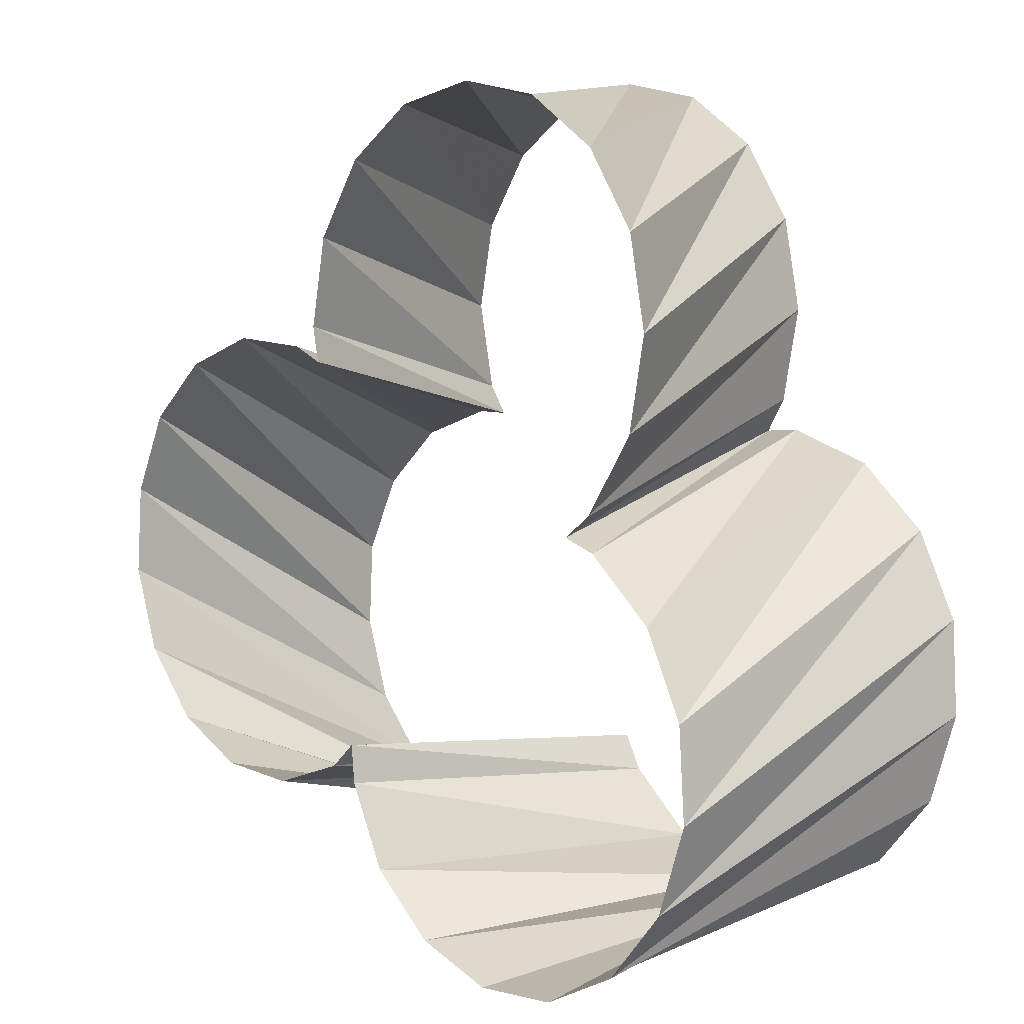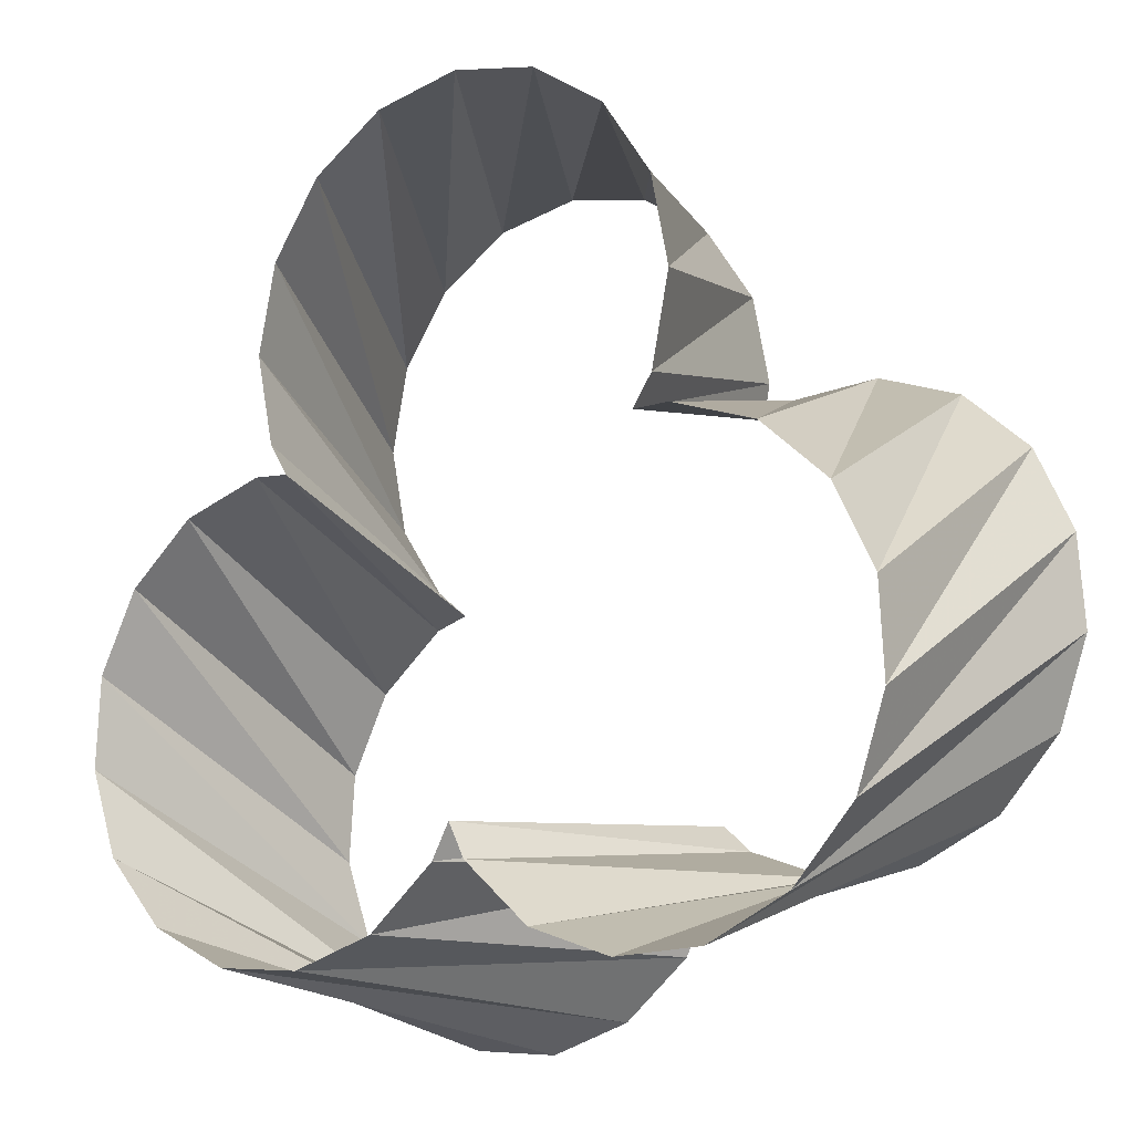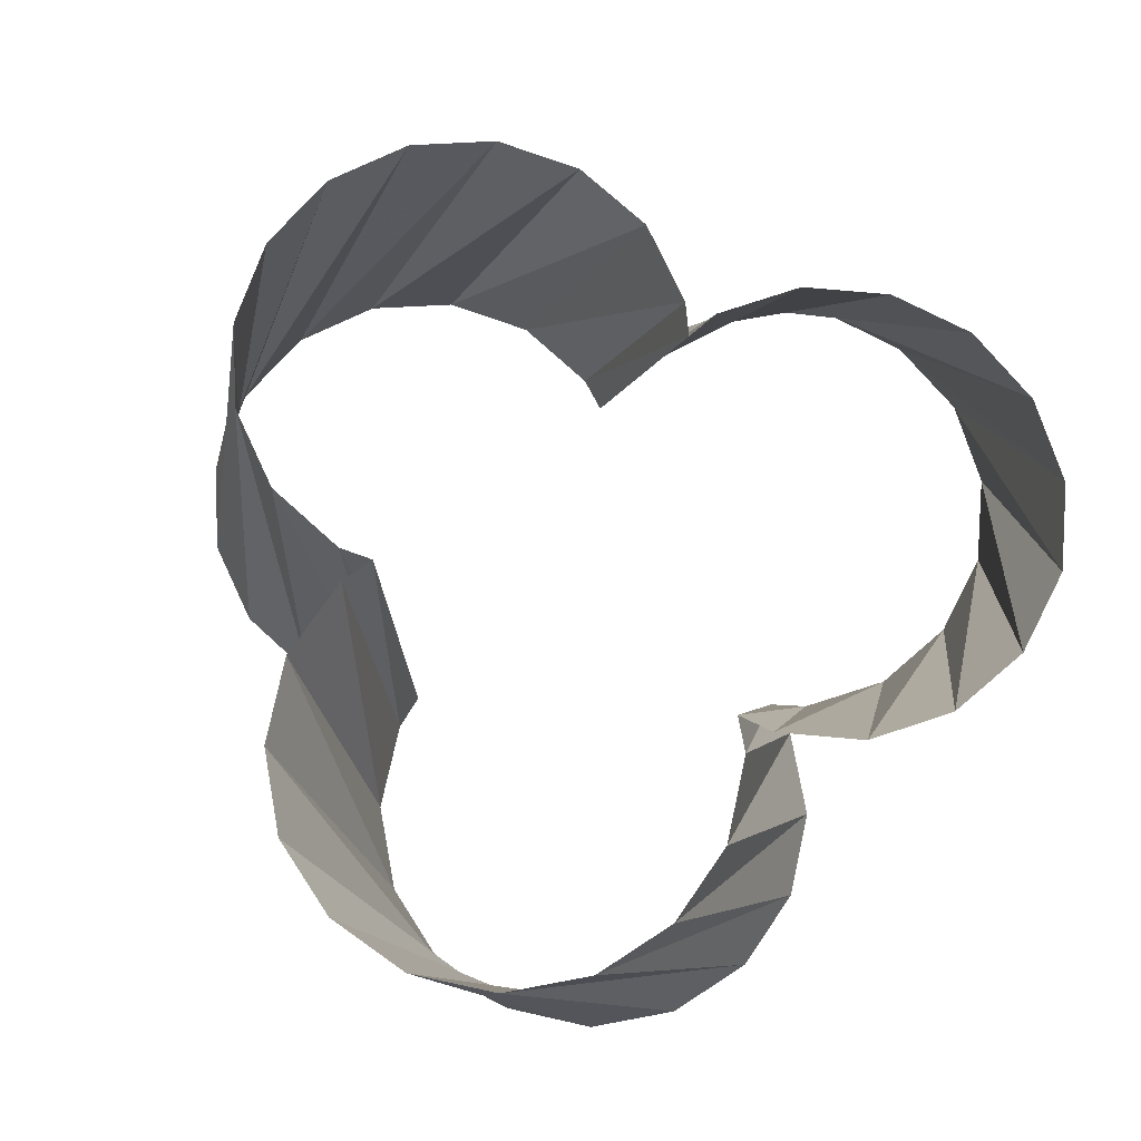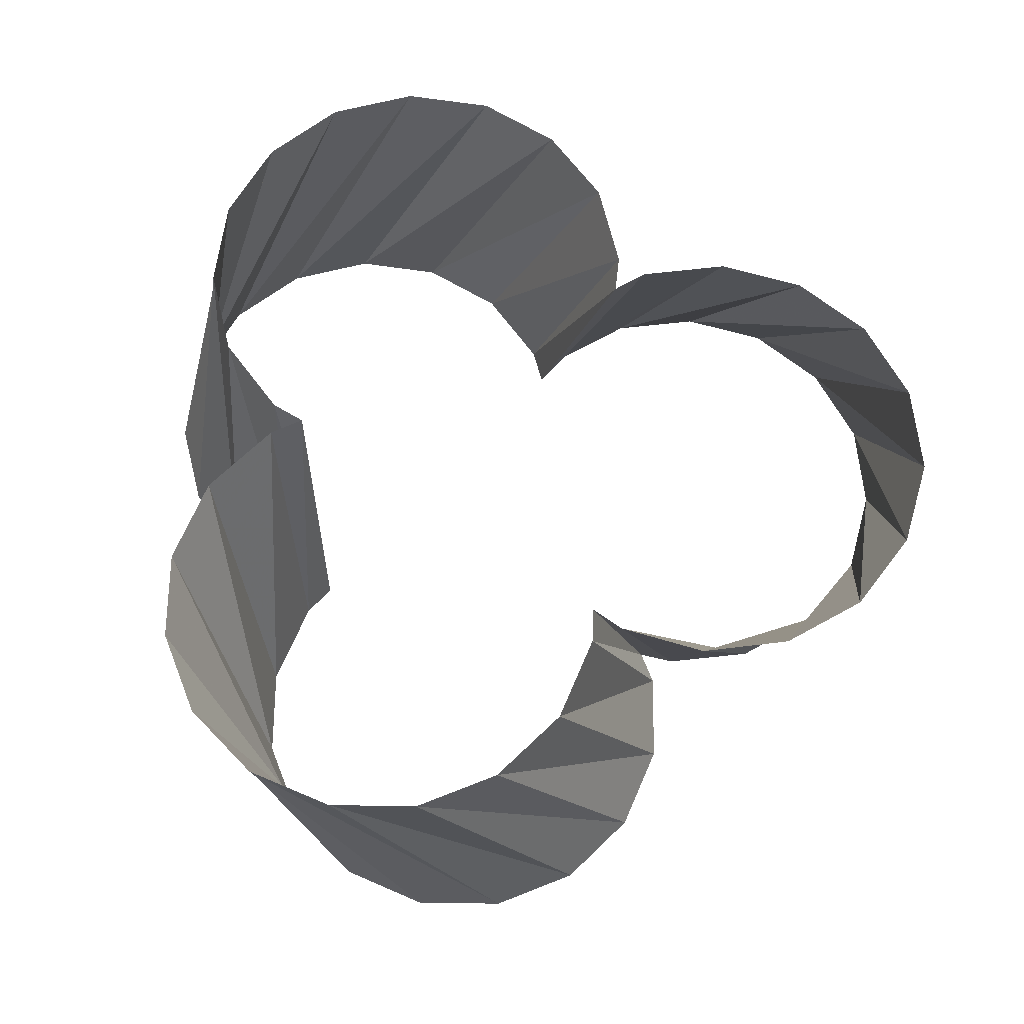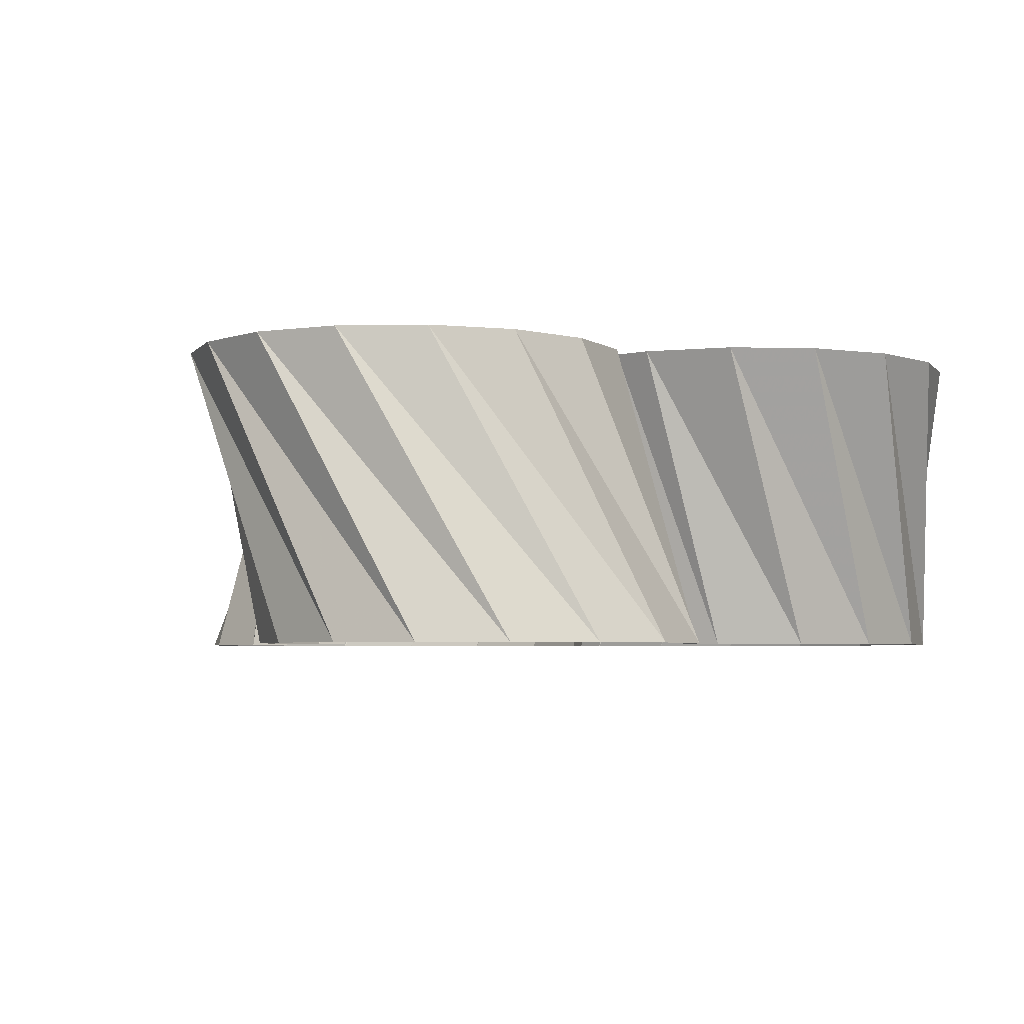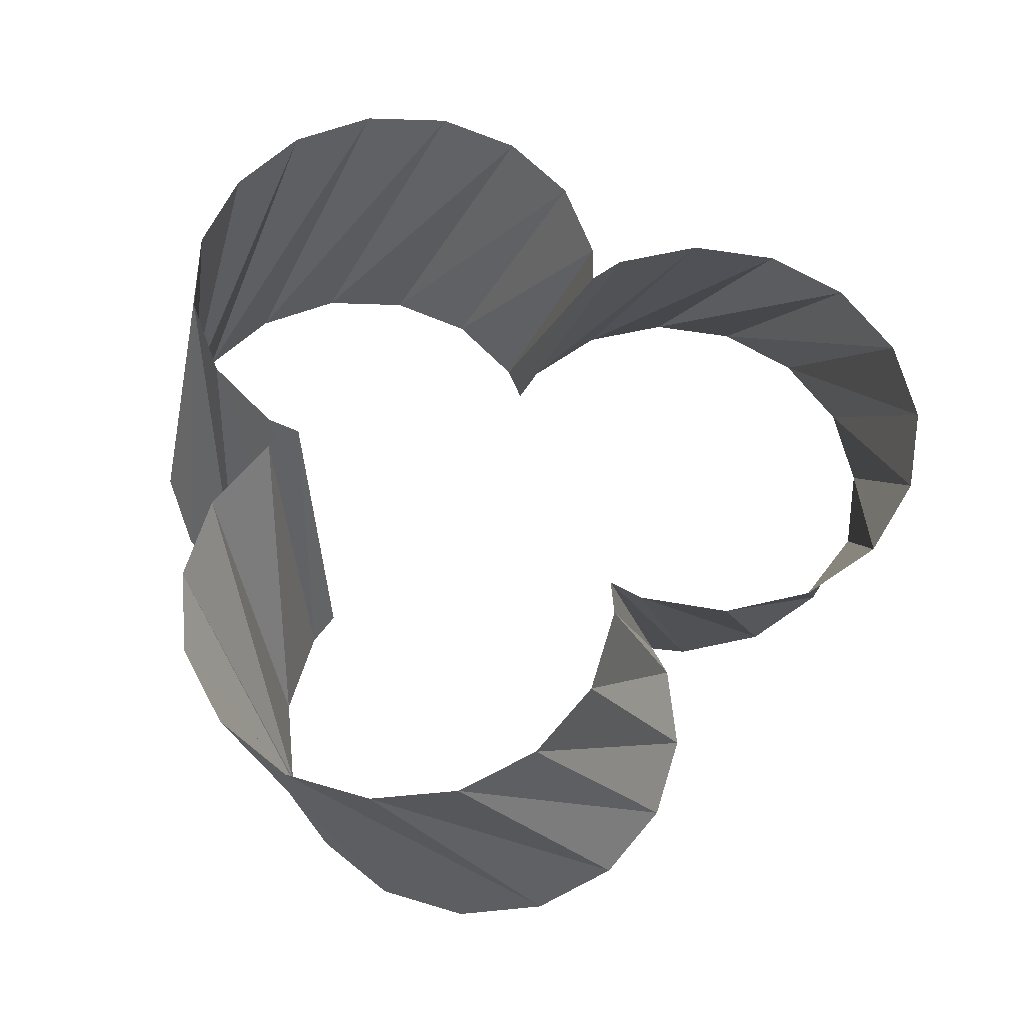
<metadata>
{"format":"obj","ext":"obj","renderer":"f3d","projection":"perspective","resolution":1024,"background":"white","views":[{"elev":5.5,"azim":-132.9,"up":"+Z"},{"elev":-11.8,"azim":35.6,"up":"+Z"},{"elev":76.9,"azim":120.9,"up":"+Y"},{"elev":67.7,"azim":12.1,"up":"+Y"},{"elev":-3.9,"azim":135.0,"up":"+Y"},{"elev":62.5,"azim":5.7,"up":"+Y"}]}
</metadata>
<code>
v 0.00665 0.025 -0.01975
v -0.0069 0 -0.02565
v 0.00345 0.025 -0.02635
v 0.00345 0.025 -0.02635
v -0.0138 0 -0.02795
v -0.00205 0.025 -0.0311
v -0.00205 0.025 -0.0311
v -0.02105 0 -0.0275
v -0.0089 0.025 -0.03345
v -0.0089 0.025 -0.03345
v -0.02765 0 -0.02425
v -0.01625 0.025 -0.033
v -0.01625 0.025 -0.033
v -0.0325 0 -0.01875
v -0.02285 0.025 -0.02975
v -0.02285 0.025 -0.02975
v -0.0348 0 -0.0118
v -0.02765 0.025 -0.0242
v -0.02765 0.025 -0.0242
v -0.0344 0 -0.0045
v -0.03005 0.025 -0.0173
v -0.03005 0.025 -0.0173
v -0.03115 0 0.00205
v -0.02955 0.025 -0.01005
v -0.02955 0.025 -0.01005
v -0.02565 0 0.0069
v -0.02635 0.025 -0.00345
v -0.02635 0.025 -0.00345
v -0.0187 0 0.0092
v -0.0208 0.025 0.00135
v -0.0208 0.025 0.00135
v -0.01575 0 0.009
v -0.018 0.025 0.0023
v -0.018 0.025 0.0023
v -0.0173 0 0.01155
v -0.0204 0.025 0.00405
v -0.0204 0.025 0.00405
v -0.01875 0 0.01875
v -0.0245 0.025 0.01015
v -0.0245 0.025 0.01015
v -0.0173 0 0.02595
v -0.0259 0.025 0.01735
v -0.0259 0.025 0.01735
v -0.01325 0 0.032
v -0.0245 0.025 0.0245
v -0.0245 0.025 0.0245
v -0.0072 0 0.03605
v -0.02045 0.025 0.03055
v -0.02045 0.025 0.03055
v 0 0 0.0375
v -0.01435 0.025 0.03465
v -0.01435 0.025 0.03465
v 0.0072 0 0.03605
v -0.00715 0.025 0.03605
v -0.00715 0.025 0.03605
v 0.01325 0 0.032
v 0 0.025 0.03465
v 0 0.025 0.03465
v 0.0173 0 0.02595
v 0.00605 0.025 0.0306
v 0.00605 0.025 0.0306
v 0.01875 0 0.01875
v 0.01015 0.025 0.0245
v 0.01015 0.025 0.0245
v 0.0173 0 0.01155
v 0.01155 0.025 0.0173
v 0.01155 0.025 0.0173
v 0.0157 0 0.00915
v 0.011 0.025 0.01445
v 0.011 0.025 0.01445
v 0.0187 0 0.0092
v 0.01375 0.025 0.01565
v 0.01375 0.025 0.01565
v 0.02565 0 0.0069
v 0.02105 0.025 0.0162
v 0.02105 0.025 0.0162
v 0.03115 0 0.00205
v 0.028 0.025 0.0138
v 0.028 0.025 0.0138
v 0.0344 0 -0.0045
v 0.0335 0.025 0.009
v 0.0335 0.025 0.009
v 0.0348 0 -0.0118
v 0.03665 0.025 0.0024
v 0.03665 0.025 0.0024
v 0.0325 0 -0.01875
v 0.0372 0.025 -0.0049
v 0.0372 0.025 -0.0049
v 0.02765 0 -0.02425
v 0.03485 0.025 -0.0118
v 0.03485 0.025 -0.0118
v 0.02105 0 -0.0275
v 0.02995 0.025 -0.01735
v 0.02995 0.025 -0.01735
v 0.0138 0 -0.02795
v 0.02345 0.025 -0.02055
v 0.02345 0.025 -0.02055
v 0.0069 0 -0.02565
v 0.0162 0.025 -0.02105
v 0.0162 0.025 -0.02105
v 0.0014 0 -0.0208
v 0.00925 0.025 -0.0187
v 0.00925 0.025 -0.0187
v 5e-05 0 -0.01805
v 0.00695 0.025 -0.01665
v 0.00695 0.025 -0.01665
v -0.0014 0 -0.0208
v 0.00665 0.025 -0.01975
v 0.00665 0.025 -0.01975
v -0.0014 0 -0.0208
v -0.0069 0 -0.02565
v 0.00345 0.025 -0.02635
v -0.0069 0 -0.02565
v -0.0138 0 -0.02795
v -0.00205 0.025 -0.0311
v -0.0138 0 -0.02795
v -0.02105 0 -0.0275
v -0.0089 0.025 -0.03345
v -0.02105 0 -0.0275
v -0.02765 0 -0.02425
v -0.01625 0.025 -0.033
v -0.02765 0 -0.02425
v -0.0325 0 -0.01875
v -0.02285 0.025 -0.02975
v -0.0325 0 -0.01875
v -0.0348 0 -0.0118
v -0.02765 0.025 -0.0242
v -0.0348 0 -0.0118
v -0.0344 0 -0.0045
v -0.03005 0.025 -0.0173
v -0.0344 0 -0.0045
v -0.03115 0 0.00205
v -0.02955 0.025 -0.01005
v -0.03115 0 0.00205
v -0.02565 0 0.0069
v -0.02635 0.025 -0.00345
v -0.02565 0 0.0069
v -0.0187 0 0.0092
v -0.0208 0.025 0.00135
v -0.0187 0 0.0092
v -0.01575 0 0.009
v -0.018 0.025 0.0023
v -0.01575 0 0.009
v -0.0173 0 0.01155
v -0.0204 0.025 0.00405
v -0.0173 0 0.01155
v -0.01875 0 0.01875
v -0.0245 0.025 0.01015
v -0.01875 0 0.01875
v -0.0173 0 0.02595
v -0.0259 0.025 0.01735
v -0.0173 0 0.02595
v -0.01325 0 0.032
v -0.0245 0.025 0.0245
v -0.01325 0 0.032
v -0.0072 0 0.03605
v -0.02045 0.025 0.03055
v -0.0072 0 0.03605
v 0 0 0.0375
v -0.01435 0.025 0.03465
v 0 0 0.0375
v 0.0072 0 0.03605
v -0.00715 0.025 0.03605
v 0.0072 0 0.03605
v 0.01325 0 0.032
v 0 0.025 0.03465
v 0.01325 0 0.032
v 0.0173 0 0.02595
v 0.00605 0.025 0.0306
v 0.0173 0 0.02595
v 0.01875 0 0.01875
v 0.01015 0.025 0.0245
v 0.01875 0 0.01875
v 0.0173 0 0.01155
v 0.01155 0.025 0.0173
v 0.0173 0 0.01155
v 0.0157 0 0.00915
v 0.011 0.025 0.01445
v 0.0157 0 0.00915
v 0.0187 0 0.0092
v 0.01375 0.025 0.01565
v 0.0187 0 0.0092
v 0.02565 0 0.0069
v 0.02105 0.025 0.0162
v 0.02565 0 0.0069
v 0.03115 0 0.00205
v 0.028 0.025 0.0138
v 0.03115 0 0.00205
v 0.0344 0 -0.0045
v 0.0335 0.025 0.009
v 0.0344 0 -0.0045
v 0.0348 0 -0.0118
v 0.03665 0.025 0.0024
v 0.0348 0 -0.0118
v 0.0325 0 -0.01875
v 0.0372 0.025 -0.0049
v 0.0325 0 -0.01875
v 0.02765 0 -0.02425
v 0.03485 0.025 -0.0118
v 0.02765 0 -0.02425
v 0.02105 0 -0.0275
v 0.02995 0.025 -0.01735
v 0.02105 0 -0.0275
v 0.0138 0 -0.02795
v 0.02345 0.025 -0.02055
v 0.0138 0 -0.02795
v 0.0069 0 -0.02565
v 0.0162 0.025 -0.02105
v 0.0069 0 -0.02565
v 0.0014 0 -0.0208
v 0.00925 0.025 -0.0187
v 0.0014 0 -0.0208
v 5e-05 0 -0.01805
v 0.00695 0.025 -0.01665
v 5e-05 0 -0.01805
v -0.0014 0 -0.0208
g mesh4228546
f 1 2 3
f 4 5 6
f 7 8 9
f 10 11 12
f 13 14 15
f 16 17 18
f 19 20 21
f 22 23 24
f 25 26 27
f 28 29 30
f 31 32 33
f 34 35 36
f 37 38 39
f 40 41 42
f 43 44 45
f 46 47 48
f 49 50 51
f 52 53 54
f 55 56 57
f 58 59 60
f 61 62 63
f 64 65 66
f 67 68 69
f 70 71 72
f 73 74 75
f 76 77 78
f 79 80 81
f 82 83 84
f 85 86 87
f 88 89 90
f 91 92 93
f 94 95 96
f 97 98 99
f 100 101 102
f 103 104 105
f 106 107 108
f 109 110 111
f 112 113 114
f 115 116 117
f 118 119 120
f 121 122 123
f 124 125 126
f 127 128 129
f 130 131 132
f 133 134 135
f 136 137 138
f 139 140 141
f 142 143 144
f 145 146 147
f 148 149 150
f 151 152 153
f 154 155 156
f 157 158 159
f 160 161 162
f 163 164 165
f 166 167 168
f 169 170 171
f 172 173 174
f 175 176 177
f 178 179 180
f 181 182 183
f 184 185 186
f 187 188 189
f 190 191 192
f 193 194 195
f 196 197 198
f 199 200 201
f 202 203 204
f 205 206 207
f 208 209 210
f 211 212 213
f 214 215 216

</code>
